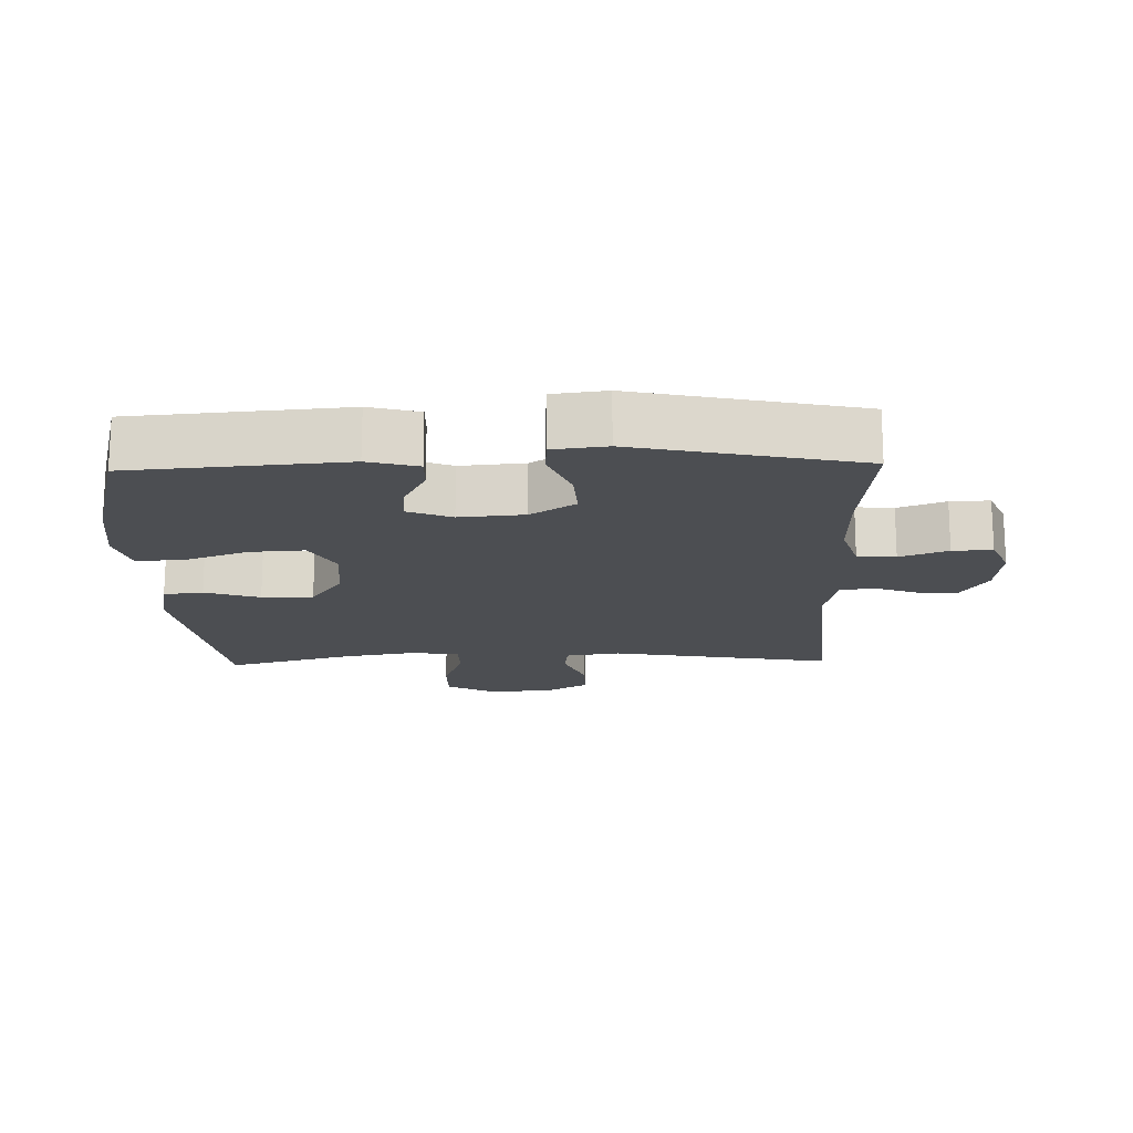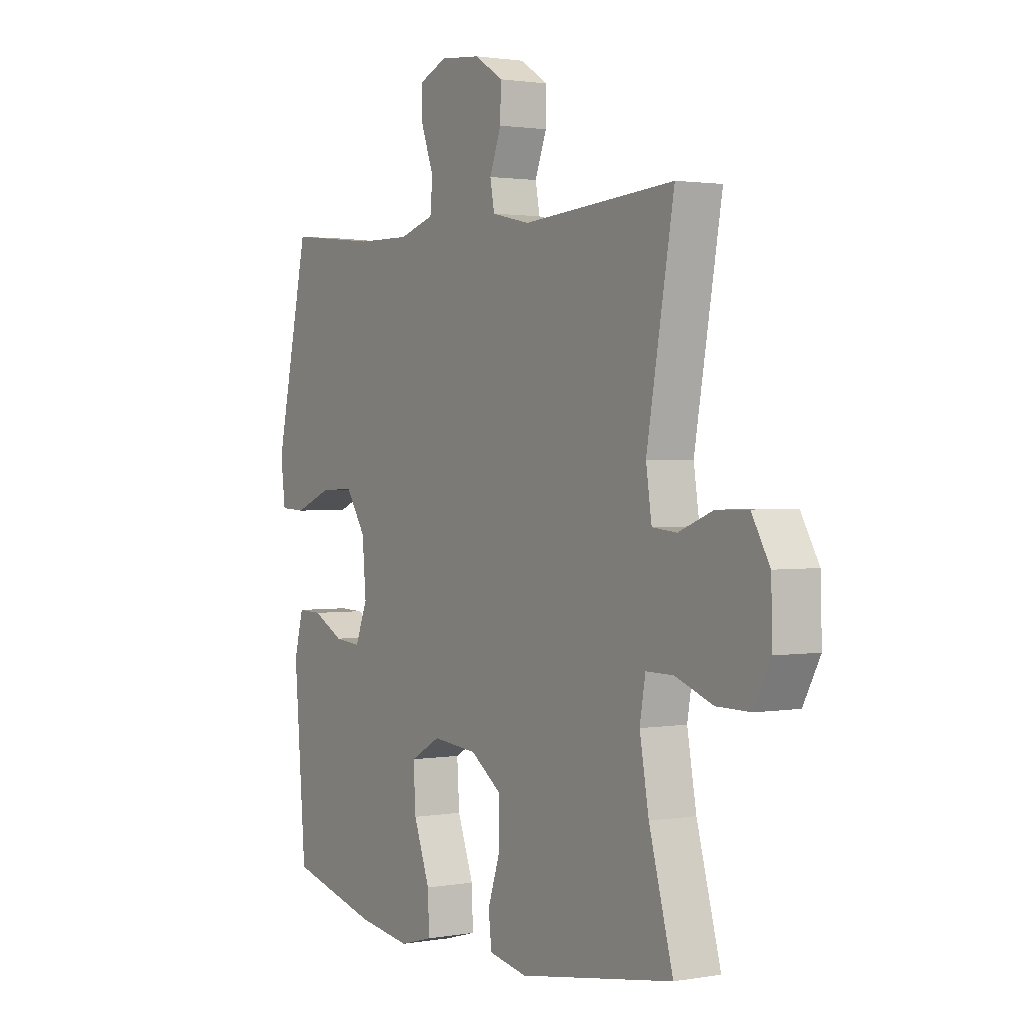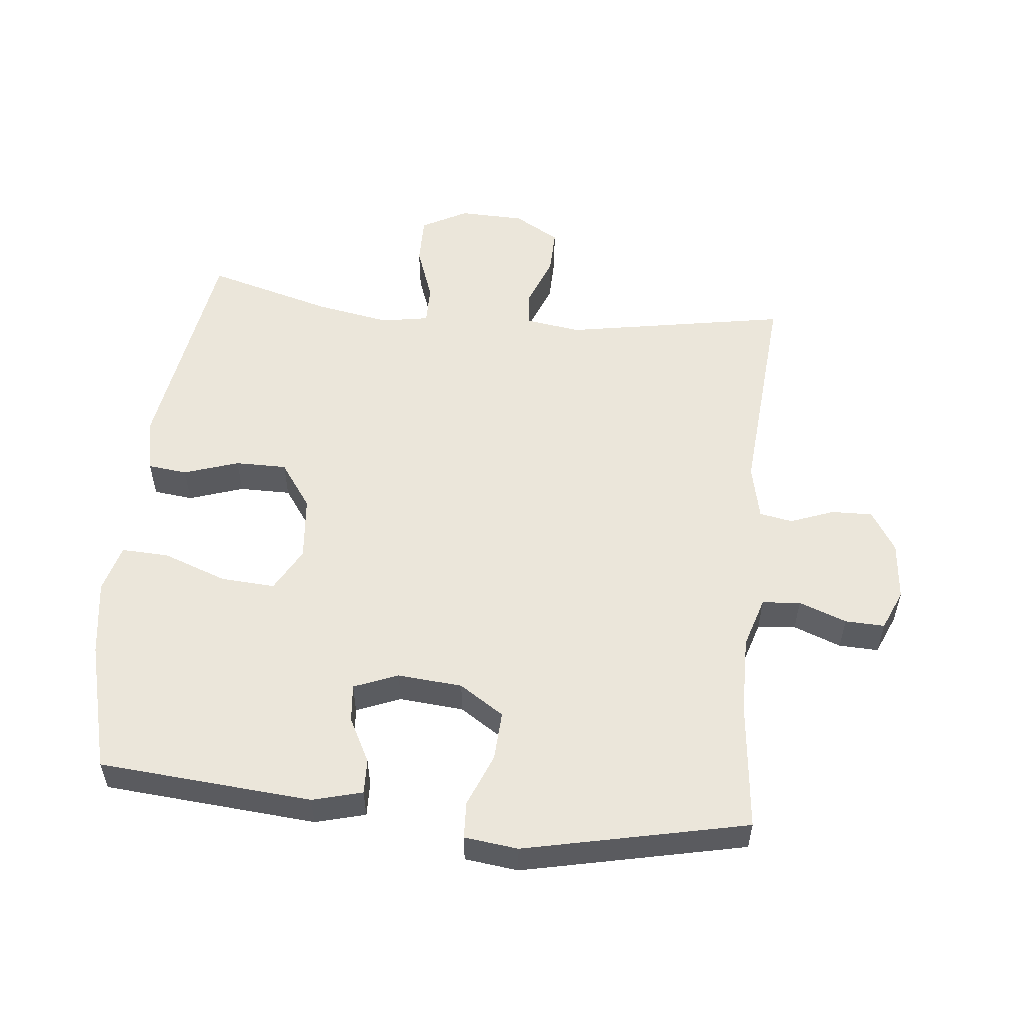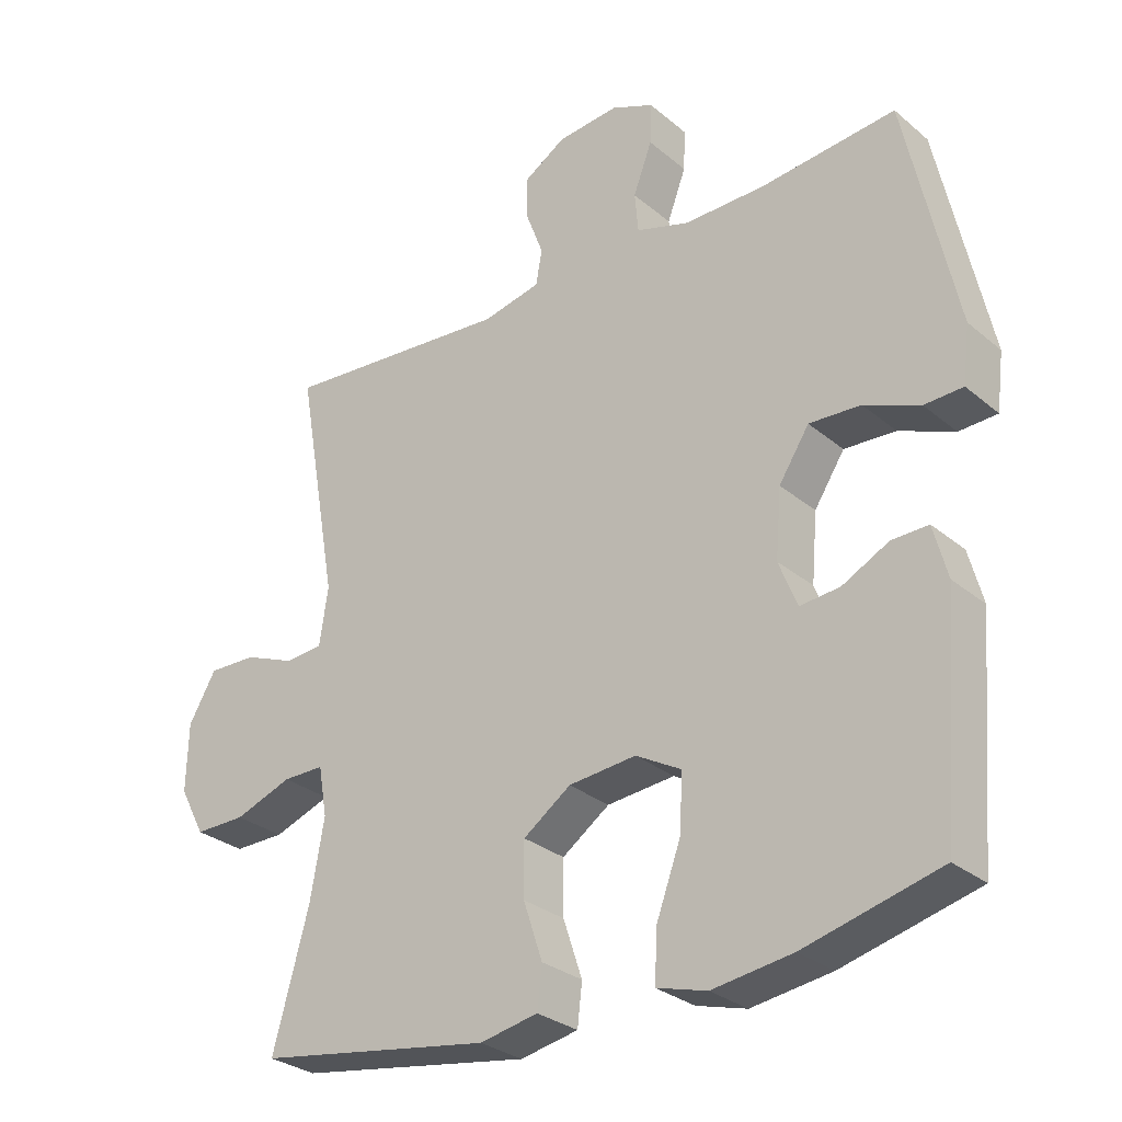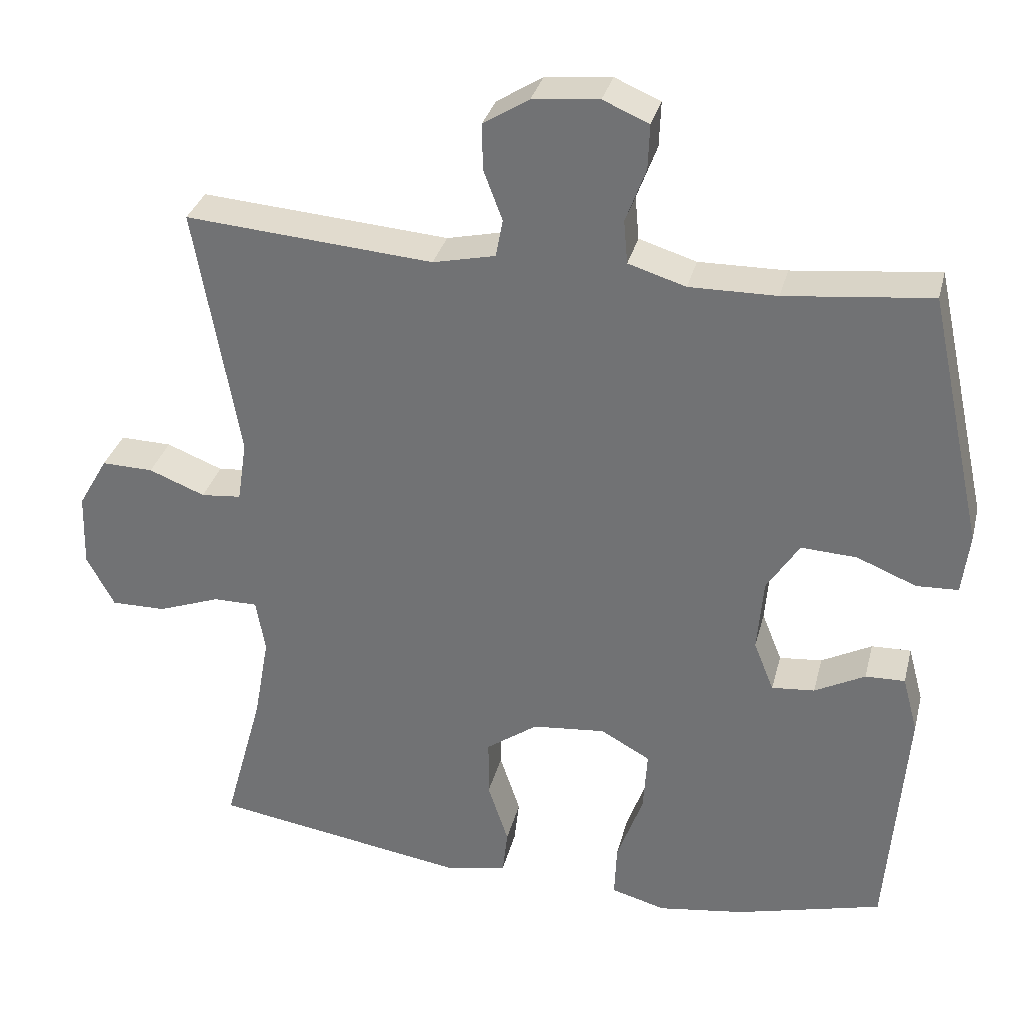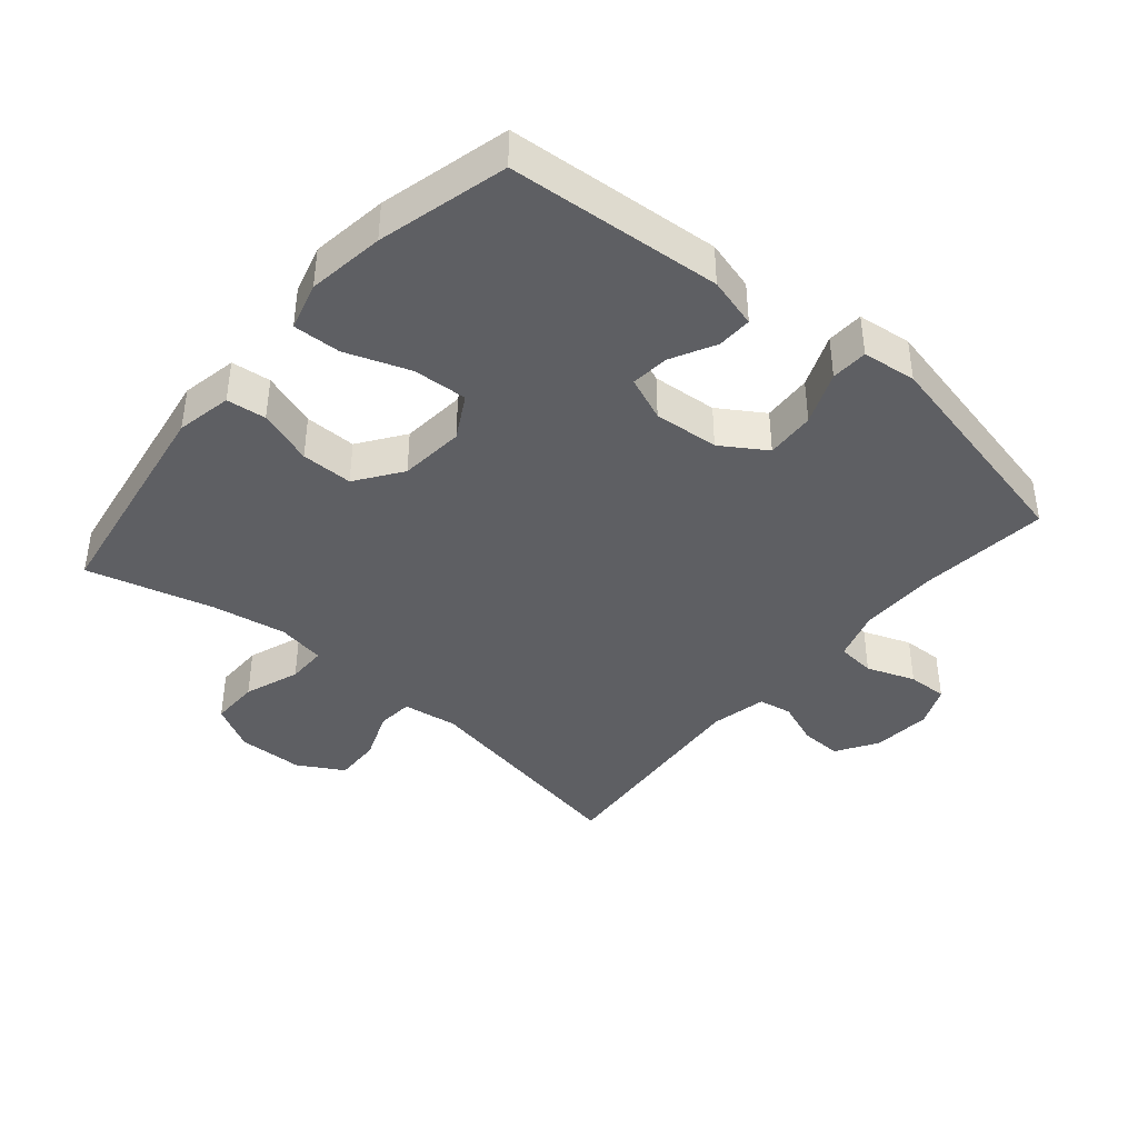
<metadata>
{"format":"obj","ext":"obj","renderer":"f3d","projection":"perspective","resolution":1024,"background":"white","views":[{"elev":-17.0,"azim":-88.4,"up":"+Y"},{"elev":1.6,"azim":57.8,"up":"+Z"},{"elev":55.0,"azim":-84.1,"up":"+Y"},{"elev":-29.1,"azim":-140.8,"up":"+Z"},{"elev":32.0,"azim":-166.3,"up":"+Z"},{"elev":-41.3,"azim":-130.4,"up":"+Y"}]}
</metadata>
<code>
o path9994
v 0.1485 0.0375 0.452
v 0.06256 0.0375 0.4712
v 0.05302 0.0375 0.5228
v 0.07888 0.0375 0.5912
v 0.08041 0.0375 0.6547
v 0.01717 0.0375 0.6945
v -0.074 0.0375 0.7032
v -0.1369 0.0375 0.6763
v -0.1347 0.0375 0.6146
v -0.1068 0.0375 0.5403
v -0.1122 0.0375 0.4809
v -0.1912 0.0375 0.4564
v -0.3116 0.0375 0.4579
v -0.5124 0.0375 0.4792
v -0.588 0.0375 0.1317
v -0.5777 0.0375 0.04782
v -0.5206 0.0375 0.04524
v -0.4383 0.0375 0.07867
v -0.3619 0.0375 0.0827
v -0.317 0.0375 0.01339
v -0.3085 0.0375 -0.08729
v -0.336 0.0375 -0.1559
v -0.395 0.0375 -0.1505
v -0.4643 0.0375 -0.1145
v -0.5186 0.0375 -0.1129
v -0.5394 0.0375 -0.1908
v -0.5124 0.0375 -0.5225
v -0.3113 0.0375 -0.5744
v -0.1924 0.0375 -0.5914
v -0.1181 0.0375 -0.5707
v -0.1212 0.0375 -0.4965
v -0.1573 0.0375 -0.3975
v -0.1627 0.0375 -0.313
v -0.09463 0.0375 -0.2751
v 0.005817 0.0375 -0.2846
v 0.07656 0.0375 -0.3347
v 0.07645 0.0375 -0.4149
v 0.04813 0.0375 -0.5001
v 0.05514 0.0375 -0.5613
v 0.1414 0.0375 -0.5784
v 0.4895 0.0375 -0.5225
v 0.4357 0.0375 -0.327
v 0.4152 0.0375 -0.211
v 0.4279 0.0375 -0.1372
v 0.489 0.0375 -0.1375
v 0.5743 0.0375 -0.1687
v 0.6498 0.0375 -0.1693
v 0.6877 0.0375 -0.0983
v 0.6849 0.0375 0.003174
v 0.6443 0.0375 0.0734
v 0.5733 0.0375 0.07166
v 0.4961 0.0375 0.04124
v 0.441 0.0375 0.04641
v 0.4283 0.0375 0.1316
v 0.4895 0.0375 0.4792
v 0.1485 -0.0375 0.452
v 0.06256 -0.0375 0.4712
v 0.05302 -0.0375 0.5228
v 0.07888 -0.0375 0.5912
v 0.08041 -0.0375 0.6547
v 0.01717 -0.0375 0.6945
v -0.074 -0.0375 0.7032
v -0.1369 -0.0375 0.6763
v -0.1347 -0.0375 0.6146
v -0.1068 -0.0375 0.5403
v -0.1122 -0.0375 0.4809
v -0.1912 -0.0375 0.4564
v -0.3116 -0.0375 0.4579
v -0.5124 -0.0375 0.4792
v -0.588 -0.0375 0.1317
v -0.5777 -0.0375 0.04782
v -0.5206 -0.0375 0.04524
v -0.4383 -0.0375 0.07867
v -0.3619 -0.0375 0.0827
v -0.317 -0.0375 0.01339
v -0.3085 -0.0375 -0.08729
v -0.336 -0.0375 -0.1559
v -0.395 -0.0375 -0.1505
v -0.4643 -0.0375 -0.1145
v -0.5186 -0.0375 -0.1129
v -0.5394 -0.0375 -0.1908
v -0.5124 -0.0375 -0.5225
v -0.3113 -0.0375 -0.5744
v -0.1924 -0.0375 -0.5914
v -0.1181 -0.0375 -0.5707
v -0.1212 -0.0375 -0.4965
v -0.1573 -0.0375 -0.3975
v -0.1627 -0.0375 -0.313
v -0.09463 -0.0375 -0.2751
v 0.005817 -0.0375 -0.2846
v 0.07656 -0.0375 -0.3347
v 0.07645 -0.0375 -0.4149
v 0.04813 -0.0375 -0.5001
v 0.05514 -0.0375 -0.5613
v 0.1414 -0.0375 -0.5784
v 0.4895 -0.0375 -0.5225
v 0.4357 -0.0375 -0.327
v 0.4152 -0.0375 -0.211
v 0.4279 -0.0375 -0.1372
v 0.489 -0.0375 -0.1375
v 0.5743 -0.0375 -0.1687
v 0.6498 -0.0375 -0.1693
v 0.6877 -0.0375 -0.0983
v 0.6849 -0.0375 0.003174
v 0.6443 -0.0375 0.0734
v 0.5733 -0.0375 0.07166
v 0.4961 -0.0375 0.04124
v 0.441 -0.0375 0.04641
v 0.4283 -0.0375 0.1316
v 0.4895 -0.0375 0.4792
v -0.3113 0.0375 -0.5744
v -0.1924 0.0375 -0.5914
v -0.1181 0.0375 -0.5707
v -0.1181 0.0375 -0.5707
v 0.05514 0.0375 -0.5613
v 0.05514 0.0375 -0.5613
v 0.1414 0.0375 -0.5784
v -0.1212 0.0375 -0.4965
v 0.04813 0.0375 -0.5001
v -0.5124 0.0375 -0.5225
v -0.5124 0.0375 -0.5225
v 0.4895 0.0375 -0.5225
v 0.4895 0.0375 -0.5225
v 0.07645 0.0375 -0.4149
v -0.1573 0.0375 -0.3975
v 0.4357 0.0375 -0.327
v 0.07656 0.0375 -0.3347
v -0.1627 0.0375 -0.313
v -0.1627 0.0375 -0.313
v 0.005817 0.0375 -0.2846
v 0.4152 0.0375 -0.211
v -0.5394 0.0375 -0.1908
v -0.09463 0.0375 -0.2751
v 0.4279 0.0375 -0.1372
v 0.4279 0.0375 -0.1372
v -0.5186 0.0375 -0.1129
v -0.5186 0.0375 -0.1129
v -0.336 0.0375 -0.1559
v -0.336 0.0375 -0.1559
v -0.395 0.0375 -0.1505
v 0.5743 0.0375 -0.1687
v 0.6498 0.0375 -0.1693
v 0.6498 0.0375 -0.1693
v 0.6877 0.0375 -0.0983
v 0.489 0.0375 -0.1375
v -0.3085 0.0375 -0.08729
v -0.4643 0.0375 -0.1145
v 0.6849 0.0375 0.003174
v -0.317 0.0375 0.01339
v 0.6443 0.0375 0.0734
v 0.6443 0.0375 0.0734
v -0.3619 0.0375 0.0827
v 0.4961 0.0375 0.04124
v 0.441 0.0375 0.04641
v 0.441 0.0375 0.04641
v 0.5733 0.0375 0.07166
v -0.5777 0.0375 0.04782
v -0.5777 0.0375 0.04782
v -0.5206 0.0375 0.04524
v -0.4383 0.0375 0.07867
v 0.4283 0.0375 0.1316
v -0.588 0.0375 0.1317
v -0.5124 0.0375 0.4792
v -0.5124 0.0375 0.4792
v -0.1912 0.0375 0.4564
v -0.3116 0.0375 0.4579
v 0.1485 0.0375 0.452
v 0.06256 0.0375 0.4712
v 0.06256 0.0375 0.4712
v 0.4895 0.0375 0.4792
v 0.4895 0.0375 0.4792
v -0.1122 0.0375 0.4809
v -0.1122 0.0375 0.4809
v 0.05302 0.0375 0.5228
v -0.1068 0.0375 0.5403
v 0.07888 0.0375 0.5912
v -0.1347 0.0375 0.6146
v 0.08041 0.0375 0.6547
v -0.1369 0.0375 0.6763
v -0.1369 0.0375 0.6763
v 0.01717 0.0375 0.6945
v -0.074 0.0375 0.7032
v -0.3113 -0.0375 -0.5744
v -0.1924 -0.0375 -0.5914
v -0.1181 -0.0375 -0.5707
v -0.1181 -0.0375 -0.5707
v 0.05514 -0.0375 -0.5613
v 0.05514 -0.0375 -0.5613
v 0.1414 -0.0375 -0.5784
v -0.1212 -0.0375 -0.4965
v 0.04813 -0.0375 -0.5001
v -0.5124 -0.0375 -0.5225
v -0.5124 -0.0375 -0.5225
v 0.4895 -0.0375 -0.5225
v 0.4895 -0.0375 -0.5225
v 0.07645 -0.0375 -0.4149
v -0.1573 -0.0375 -0.3975
v 0.4357 -0.0375 -0.327
v 0.07656 -0.0375 -0.3347
v -0.1627 -0.0375 -0.313
v -0.1627 -0.0375 -0.313
v 0.005817 -0.0375 -0.2846
v 0.4152 -0.0375 -0.211
v -0.5394 -0.0375 -0.1908
v -0.09463 -0.0375 -0.2751
v 0.4279 -0.0375 -0.1372
v 0.4279 -0.0375 -0.1372
v -0.5186 -0.0375 -0.1129
v -0.5186 -0.0375 -0.1129
v -0.336 -0.0375 -0.1559
v -0.336 -0.0375 -0.1559
v -0.395 -0.0375 -0.1505
v 0.5743 -0.0375 -0.1687
v 0.6498 -0.0375 -0.1693
v 0.6498 -0.0375 -0.1693
v 0.6877 -0.0375 -0.0983
v 0.489 -0.0375 -0.1375
v -0.3085 -0.0375 -0.08729
v -0.4643 -0.0375 -0.1145
v 0.6849 -0.0375 0.003174
v -0.317 -0.0375 0.01339
v 0.6443 -0.0375 0.0734
v 0.6443 -0.0375 0.0734
v -0.3619 -0.0375 0.0827
v 0.4961 -0.0375 0.04124
v 0.441 -0.0375 0.04641
v 0.441 -0.0375 0.04641
v 0.5733 -0.0375 0.07166
v -0.5777 -0.0375 0.04782
v -0.5777 -0.0375 0.04782
v -0.5206 -0.0375 0.04524
v -0.4383 -0.0375 0.07867
v 0.4283 -0.0375 0.1316
v -0.588 -0.0375 0.1317
v -0.5124 -0.0375 0.4792
v -0.5124 -0.0375 0.4792
v -0.1912 -0.0375 0.4564
v -0.3116 -0.0375 0.4579
v 0.1485 -0.0375 0.452
v 0.06256 -0.0375 0.4712
v 0.06256 -0.0375 0.4712
v 0.4895 -0.0375 0.4792
v 0.4895 -0.0375 0.4792
v -0.1122 -0.0375 0.4809
v -0.1122 -0.0375 0.4809
v 0.05302 -0.0375 0.5228
v -0.1068 -0.0375 0.5403
v 0.07888 -0.0375 0.5912
v -0.1347 -0.0375 0.6146
v 0.08041 -0.0375 0.6547
v -0.1369 -0.0375 0.6763
v -0.1369 -0.0375 0.6763
v 0.01717 -0.0375 0.6945
v -0.074 -0.0375 0.7032
f 248 247 246
f 225 213 228
f 218 205 221
f 219 204 212
f 237 221 244
f 238 232 224
f 232 234 231
f 208 204 219
f 238 224 237
f 226 217 225
f 228 220 222
f 221 205 202
f 200 210 192
f 235 232 238
f 192 197 200
f 216 213 214
f 226 206 217
f 198 196 189
f 196 191 189
f 233 202 226
f 206 199 203
f 228 213 220
f 253 247 248
f 183 197 192
f 197 183 190
f 202 199 206
f 205 210 200
f 240 244 221
f 239 202 233
f 234 232 235
f 212 192 210
f 213 225 217
f 198 199 196
f 210 205 218
f 251 249 254
f 247 253 249
f 198 189 194
f 203 199 198
f 220 213 216
f 192 212 204
f 237 224 221
f 247 244 246
f 189 191 187
f 190 184 185
f 246 244 240
f 254 249 253
f 202 206 226
f 184 190 183
f 239 233 242
f 240 221 239
f 221 202 239
f 253 248 250
f 231 234 229
f 28 29 84 83
f 29 114 186 84
f 116 40 95 188
f 30 31 86 85
f 38 39 94 93
f 121 28 83 193
f 40 123 195 95
f 37 38 93 92
f 31 32 87 86
f 41 42 97 96
f 36 37 92 91
f 32 129 201 87
f 35 36 91 90
f 42 43 98 97
f 26 27 82 81
f 33 34 89 88
f 34 35 90 89
f 43 135 207 98
f 137 26 81 209
f 139 23 78 211
f 46 143 215 101
f 47 48 103 102
f 45 46 101 100
f 21 22 77 76
f 24 25 80 79
f 23 24 79 78
f 44 45 100 99
f 48 49 104 103
f 20 21 76 75
f 49 151 223 104
f 19 20 75 74
f 52 155 227 107
f 51 52 107 106
f 50 51 106 105
f 158 17 72 230
f 17 18 73 72
f 53 54 109 108
f 15 16 71 70
f 18 19 74 73
f 164 15 70 236
f 12 13 68 67
f 1 169 241 56
f 54 171 243 109
f 173 12 67 245
f 13 14 69 68
f 55 1 56 110
f 2 3 58 57
f 10 11 66 65
f 3 4 59 58
f 9 10 65 64
f 4 5 60 59
f 180 9 64 252
f 5 6 61 60
f 7 8 63 62
f 6 7 62 61
f 176 174 175
f 153 156 141
f 146 149 133
f 147 140 132
f 165 172 149
f 166 152 160
f 160 159 162
f 136 147 132
f 166 165 152
f 154 153 145
f 156 150 148
f 149 130 133
f 128 120 138
f 163 166 160
f 120 128 125
f 144 142 141
f 154 145 134
f 126 117 124
f 124 117 119
f 161 154 130
f 134 131 127
f 156 148 141
f 181 176 175
f 111 120 125
f 125 118 111
f 130 134 127
f 133 128 138
f 168 149 172
f 167 161 130
f 162 163 160
f 140 138 120
f 141 145 153
f 126 124 127
f 138 146 133
f 179 182 177
f 175 177 181
f 126 122 117
f 131 126 127
f 148 144 141
f 120 132 140
f 165 149 152
f 175 174 172
f 117 115 119
f 118 113 112
f 174 168 172
f 182 181 177
f 130 154 134
f 112 111 118
f 167 170 161
f 168 167 149
f 149 167 130
f 181 178 176
f 159 157 162

</code>
